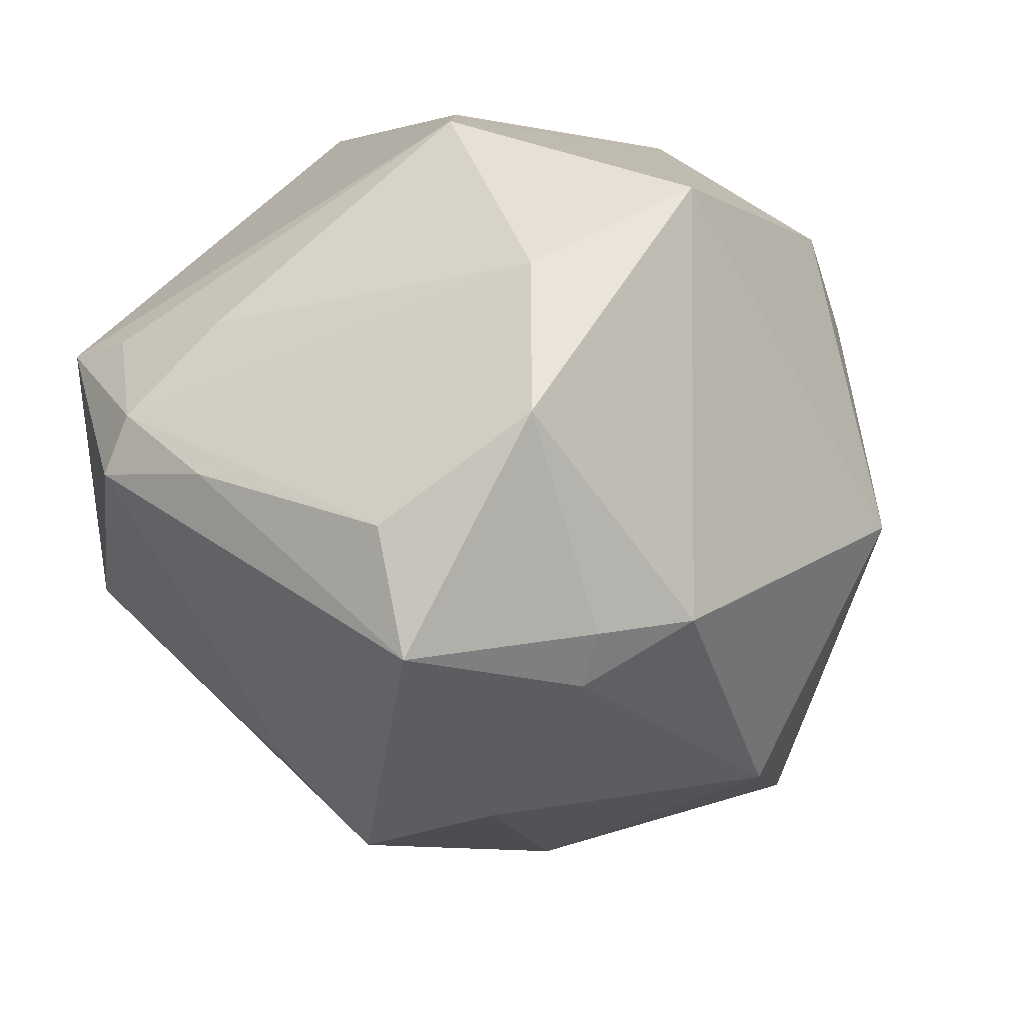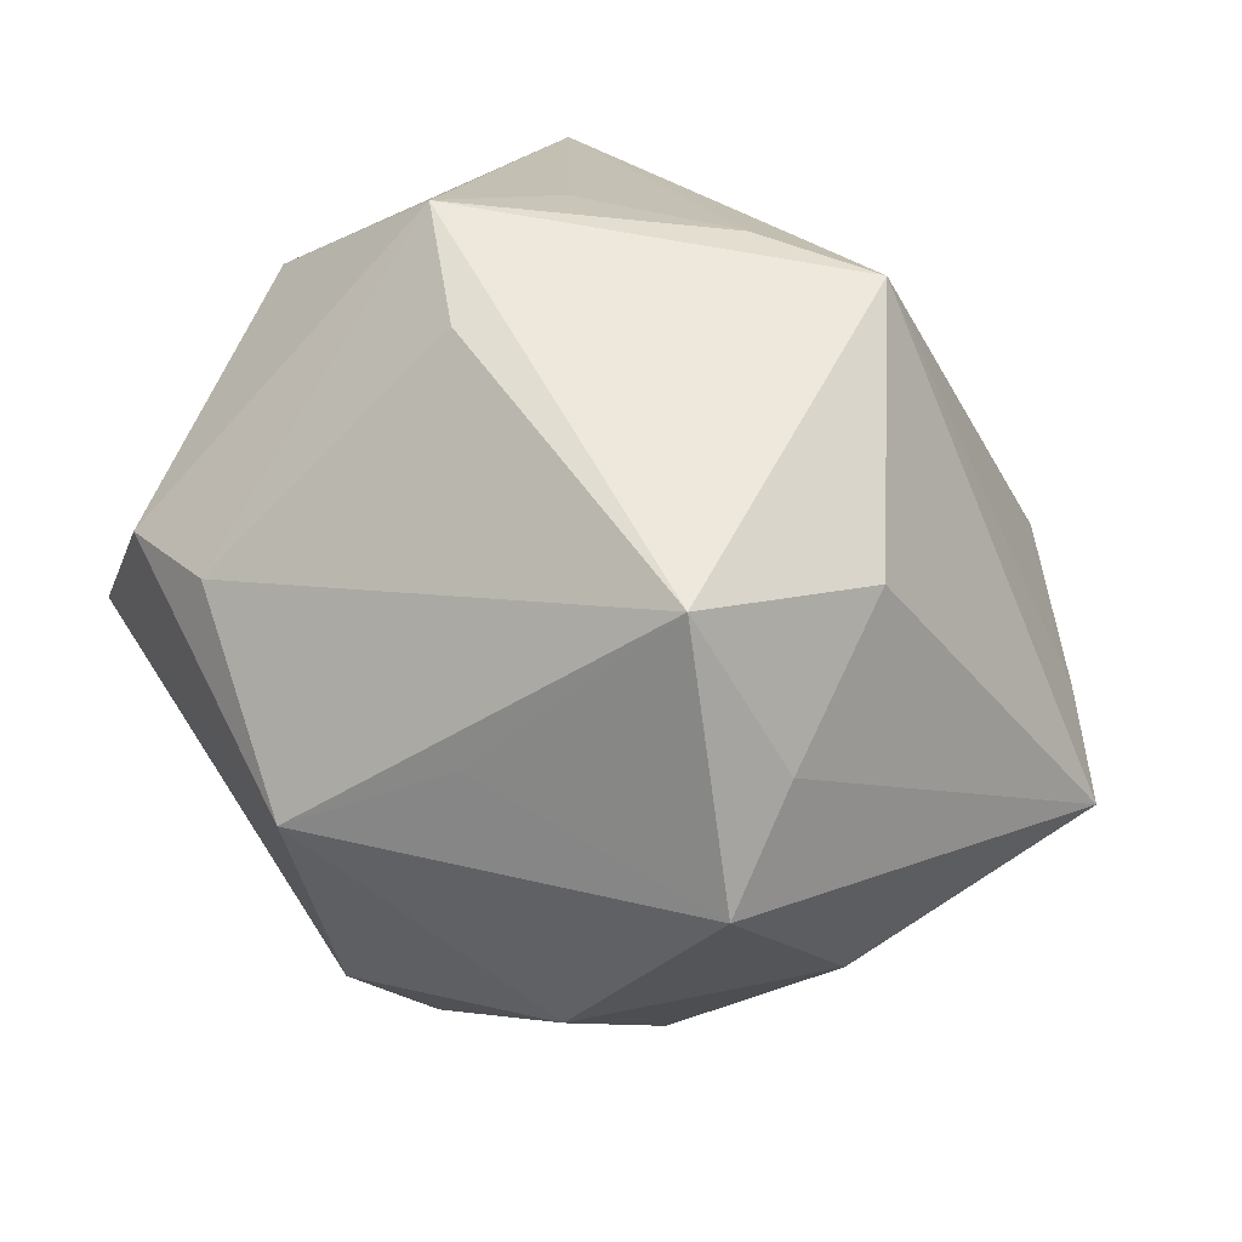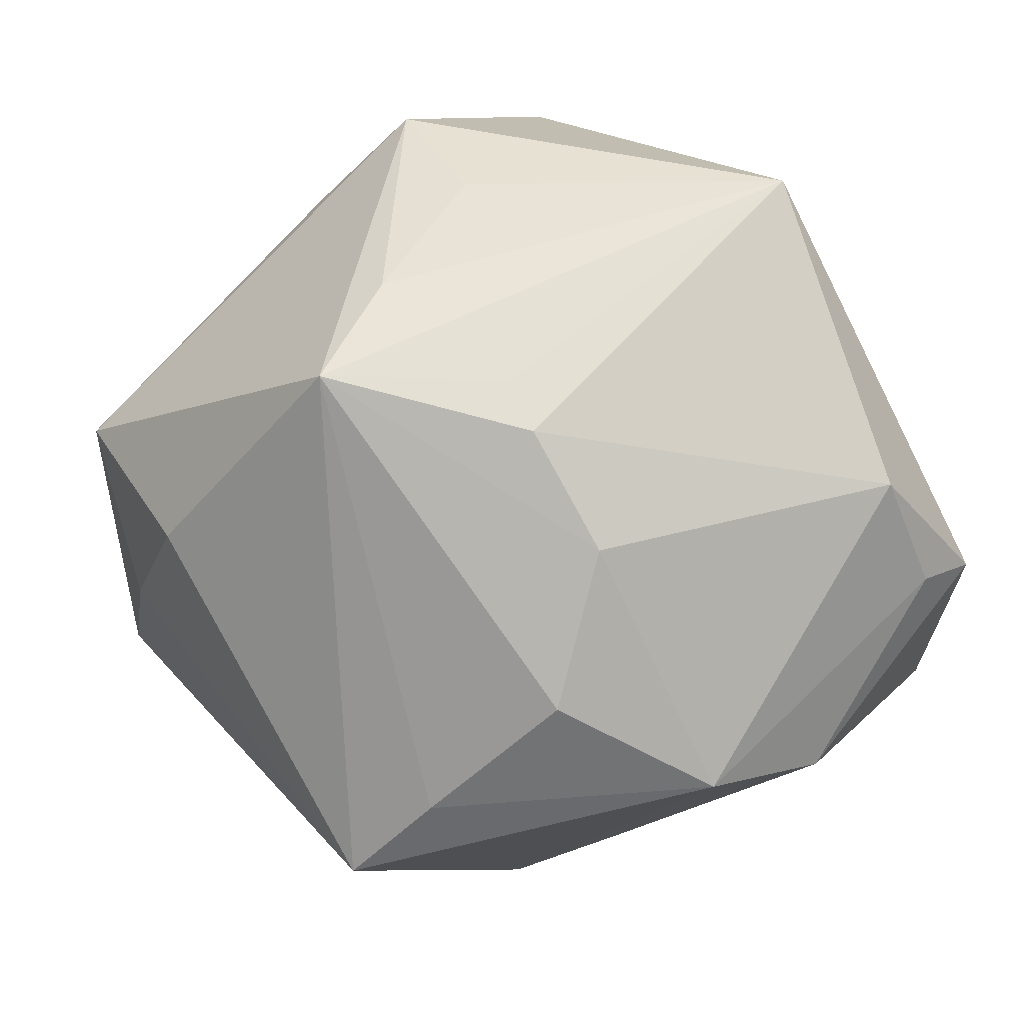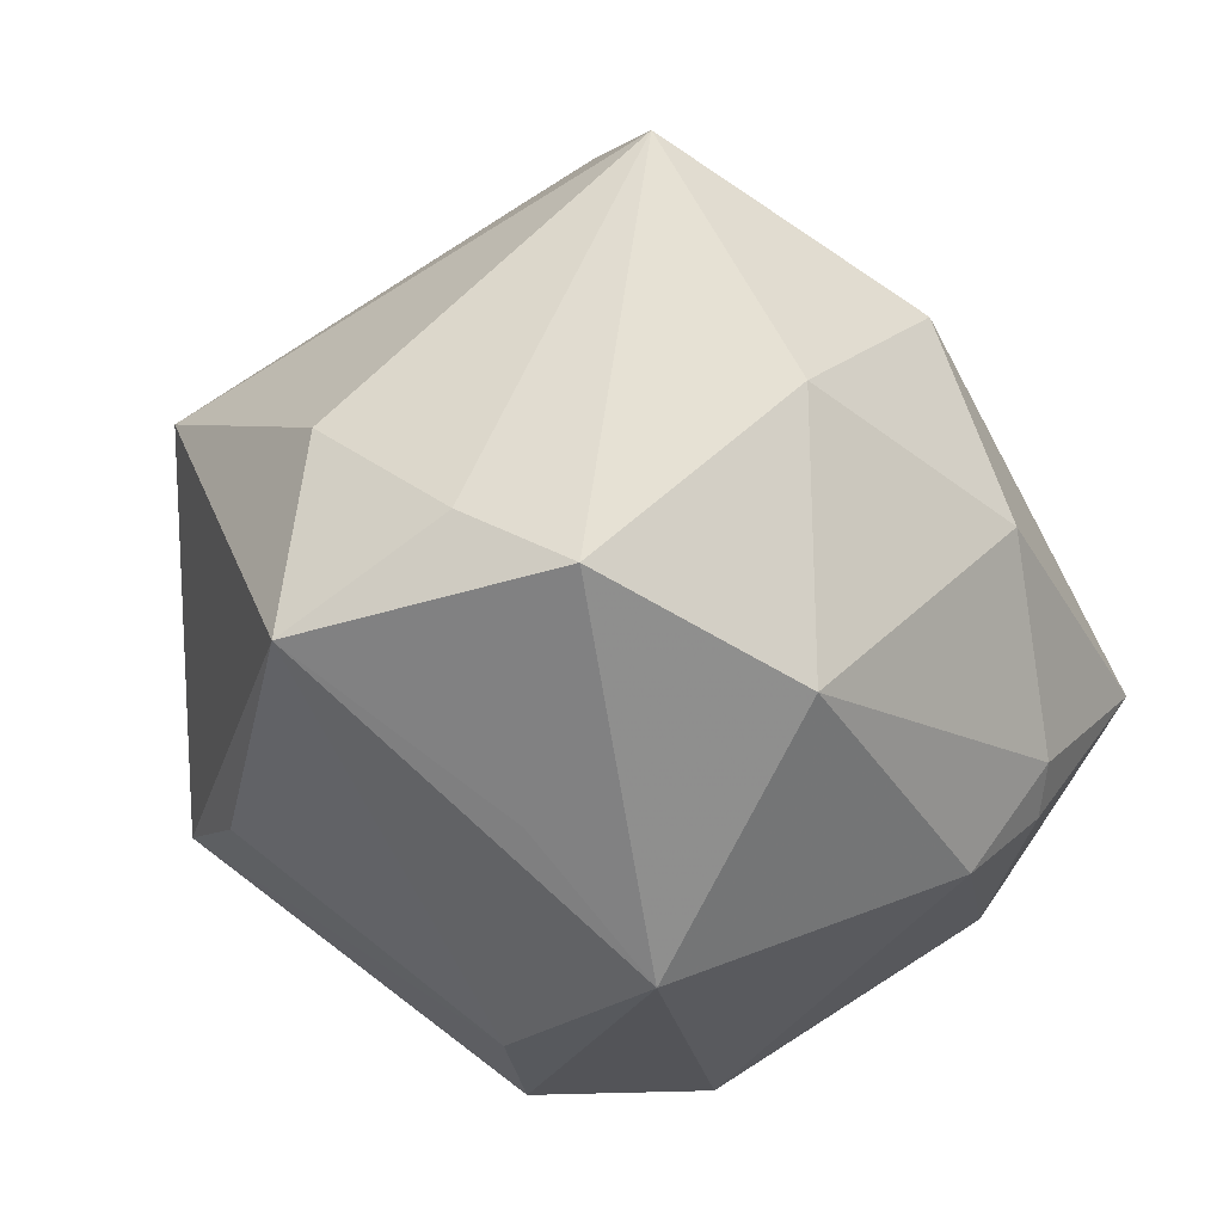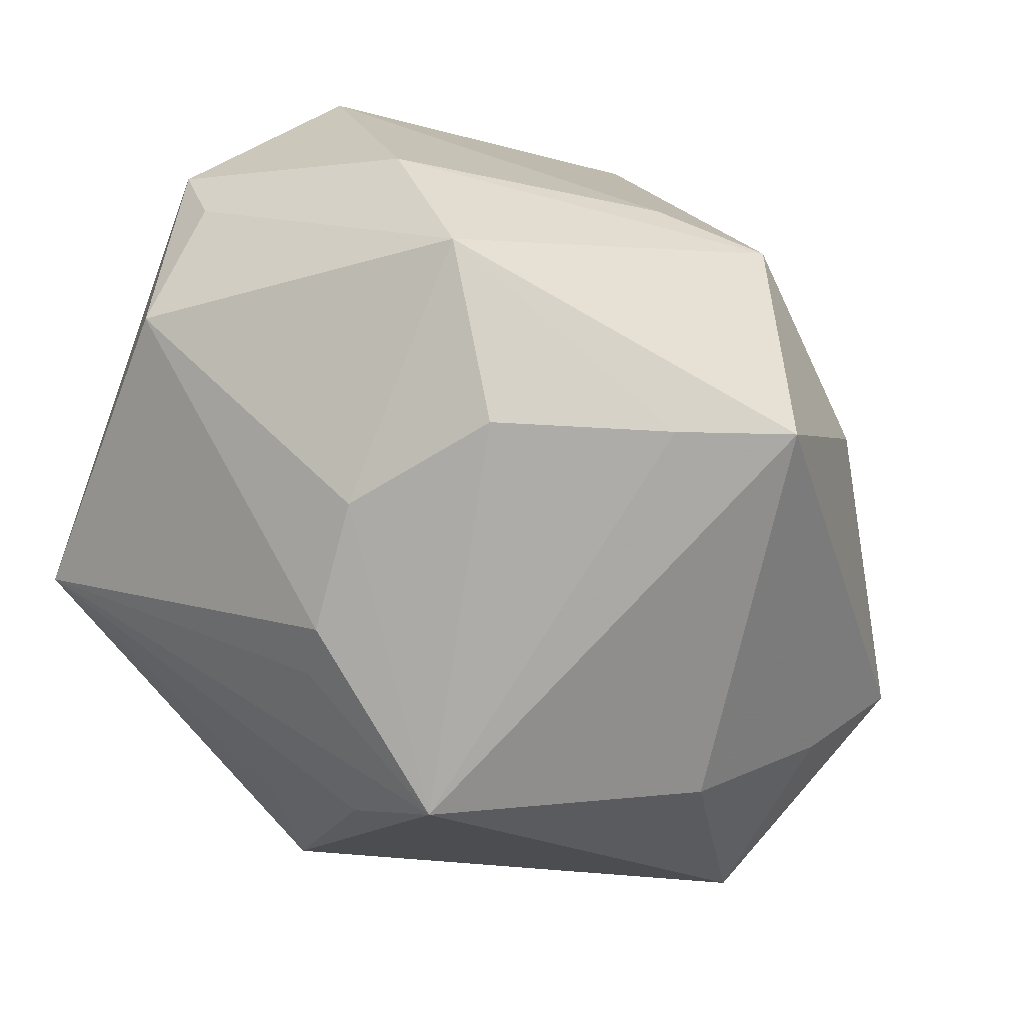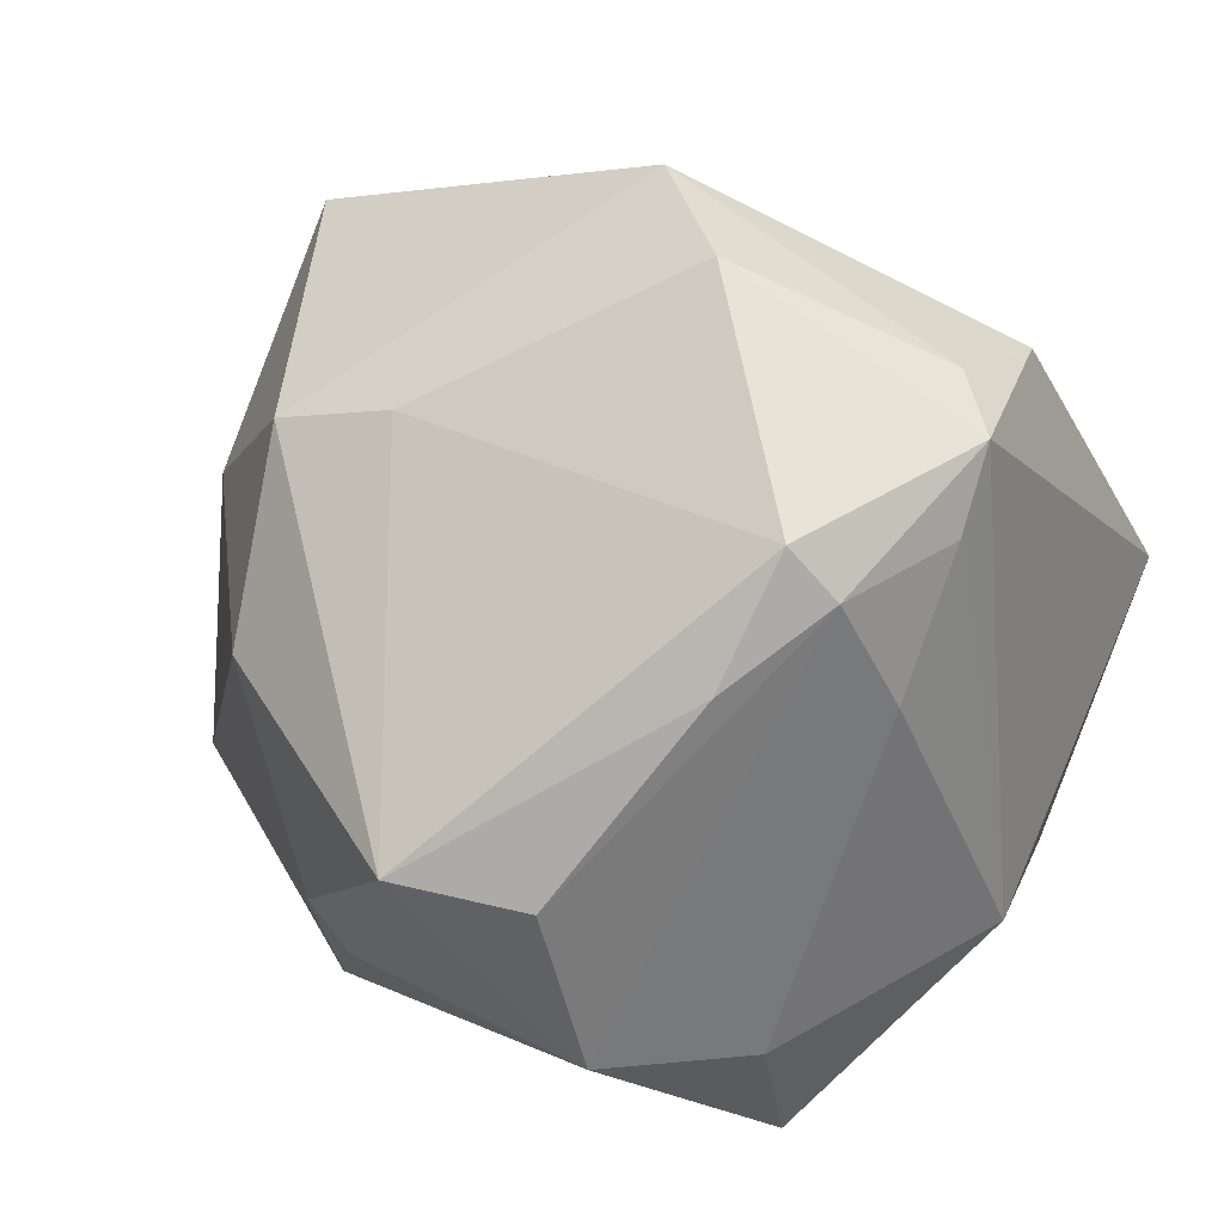
<metadata>
{"format":"obj","ext":"obj","renderer":"f3d","projection":"perspective","resolution":1024,"background":"white","views":[{"elev":-43.6,"azim":-52.1,"up":"+Z"},{"elev":13.0,"azim":70.3,"up":"+Z"},{"elev":39.2,"azim":167.3,"up":"+Z"},{"elev":-12.3,"azim":112.9,"up":"+Y"},{"elev":66.1,"azim":45.7,"up":"+Y"},{"elev":19.3,"azim":-126.8,"up":"+Y"}]}
</metadata>
<code>
v -0.003251 0.03029 -0.03292
v 0.008919 0.04694 0.007693
v -0.02581 -0.007387 -0.05017
v -0.008888 0.05205 -0.003723
v -0.006285 -0.01757 -0.04631
v 0.03304 -0.01608 -0.03444
v 0.03311 0.04315 -0.01749
v -0.03612 -0.0333 -0.01137
v -0.01032 -0.02275 -0.04393
v 0.02351 -0.0426 -0.0139
v 0.0122 -0.02281 0.04603
v -0.03975 0.0356 0.00889
v 0.05566 -0.01159 0.01232
v 0.0237 0.04486 -0.007148
v 0.05363 -0.006384 -0.01861
v -0.0471 0.03076 0.005814
v -0.03432 0.03423 0.02343
v 0.01048 -0.04669 0.008724
v 0.005756 0.005144 -0.0469
v -0.03247 -0.0305 -0.03081
v 0.03074 0.01565 -0.03302
v -0.03453 -0.02036 0.02766
v -0.02642 -0.04939 -0.0006979
v 0.05294 0.0002337 -0.005197
v 0.02114 0.008014 0.04272
v -0.0009176 -0.0296 -0.03912
v 0.002242 0.03882 0.02379
v -0.04519 0.02427 -0.0175
v 0.009113 0.02772 -0.03908
v 0.02338 -0.024 0.03483
v 0.03056 0.01904 0.03884
v -0.007391 -0.0331 0.03793
v -0.048 0.01844 -0.01325
v -0.03496 -0.01082 -0.03863
v 0.007849 0.02948 0.03487
v -0.02375 0.04617 -0.008848
v -0.04067 -0.0246 0.01677
v -0.04316 0.01015 -0.0243
v 0.009126 0.02333 0.03795
v 0.04926 0.01093 0.01192
v -0.04688 0.00583 -0.004408
v -0.04765 0.02162 0.00197
v 0.008025 -0.006712 0.04568
v -0.001807 -0.051 0.01158
v -0.02825 0.005613 0.04872
v 0.03773 -0.02808 -0.005827
f 45 16 37
f 34 3 20
f 28 16 36
f 45 31 39
f 39 35 45
f 31 35 39
f 17 16 45
f 45 35 17
f 40 7 31
f 23 10 44
f 23 8 20
f 37 8 23
f 26 23 20
f 10 23 26
f 6 10 26
f 25 31 45
f 25 11 31
f 32 11 45
f 44 11 32
f 32 23 44
f 37 23 32
f 31 11 13
f 13 40 31
f 3 34 38
f 38 28 3
f 36 16 12
f 16 17 12
f 3 29 19
f 21 29 7
f 6 19 21
f 21 19 29
f 1 28 36
f 36 29 1
f 3 28 1
f 1 29 3
f 4 29 36
f 7 29 4
f 36 12 4
f 4 12 17
f 27 17 35
f 27 35 31
f 31 2 27
f 27 4 17
f 2 4 27
f 20 3 9
f 9 26 20
f 45 11 43
f 43 25 45
f 11 25 43
f 45 37 22
f 22 32 45
f 37 32 22
f 30 13 11
f 15 10 6
f 6 21 15
f 15 21 7
f 16 28 33
f 28 38 33
f 20 8 33
f 33 34 20
f 33 38 34
f 7 4 14
f 14 4 2
f 31 7 14
f 14 2 31
f 3 19 5
f 5 9 3
f 5 19 6
f 6 26 5
f 26 9 5
f 18 11 44
f 18 30 11
f 13 30 18
f 44 10 18
f 10 13 18
f 46 13 10
f 10 15 46
f 46 15 13
f 7 40 24
f 24 15 7
f 40 13 24
f 13 15 24
f 41 8 37
f 41 33 8
f 16 33 42
f 33 41 42
f 42 37 16
f 42 41 37

</code>
